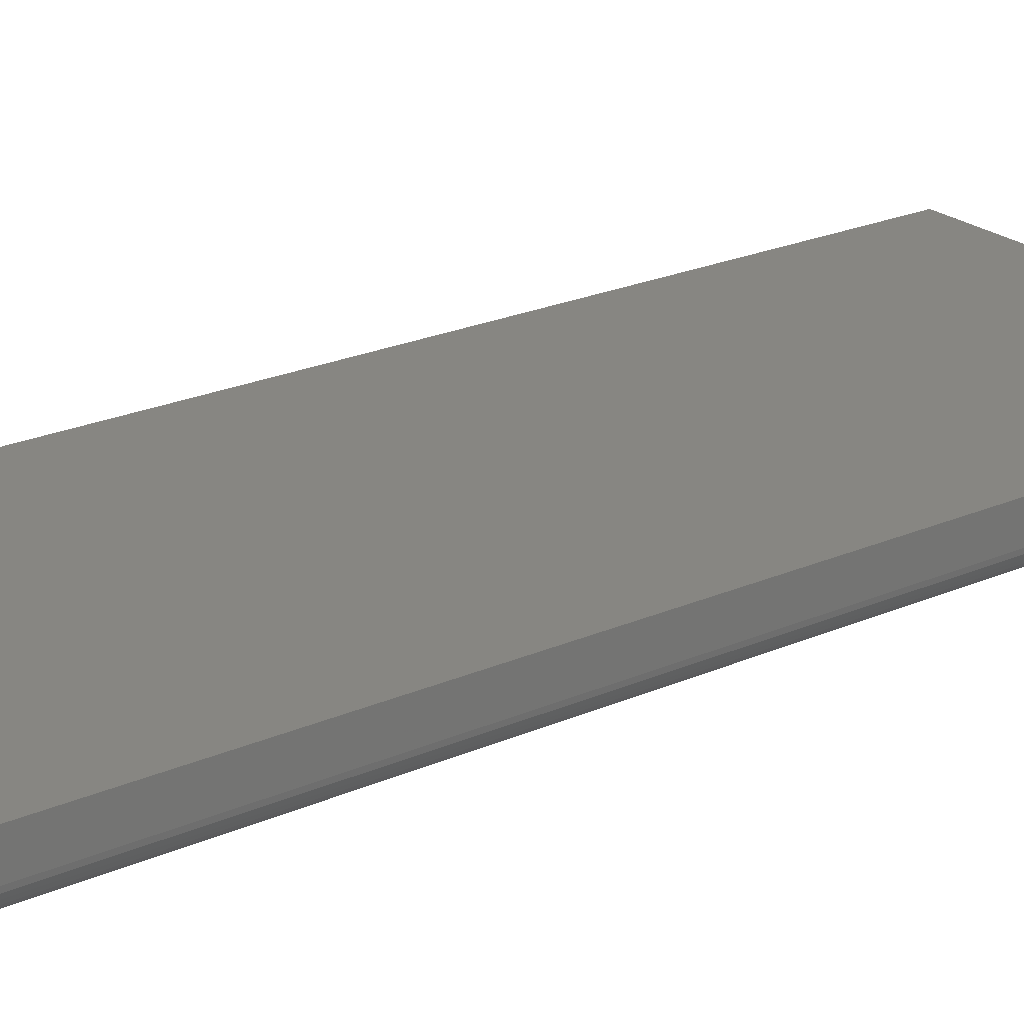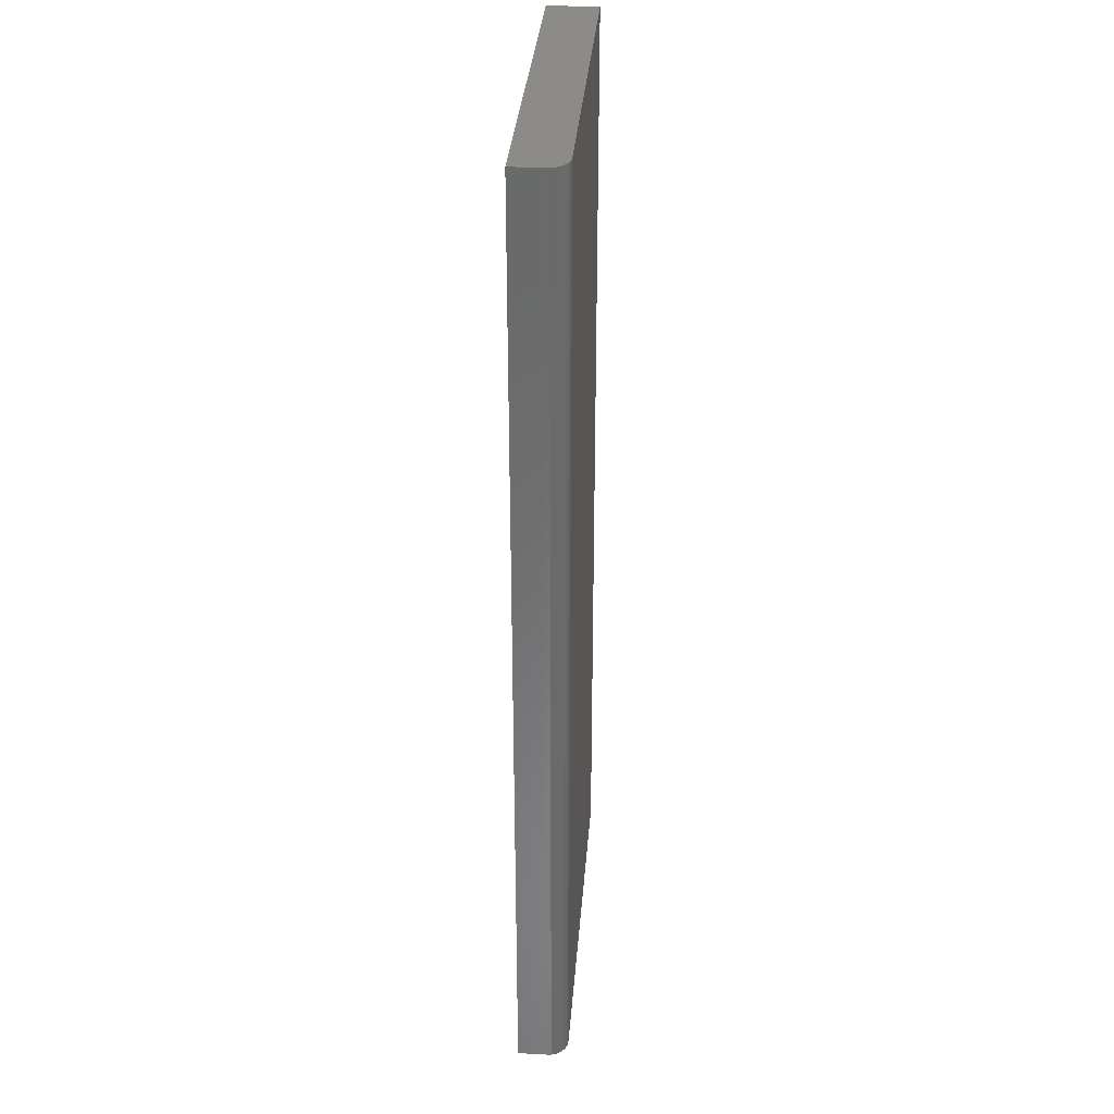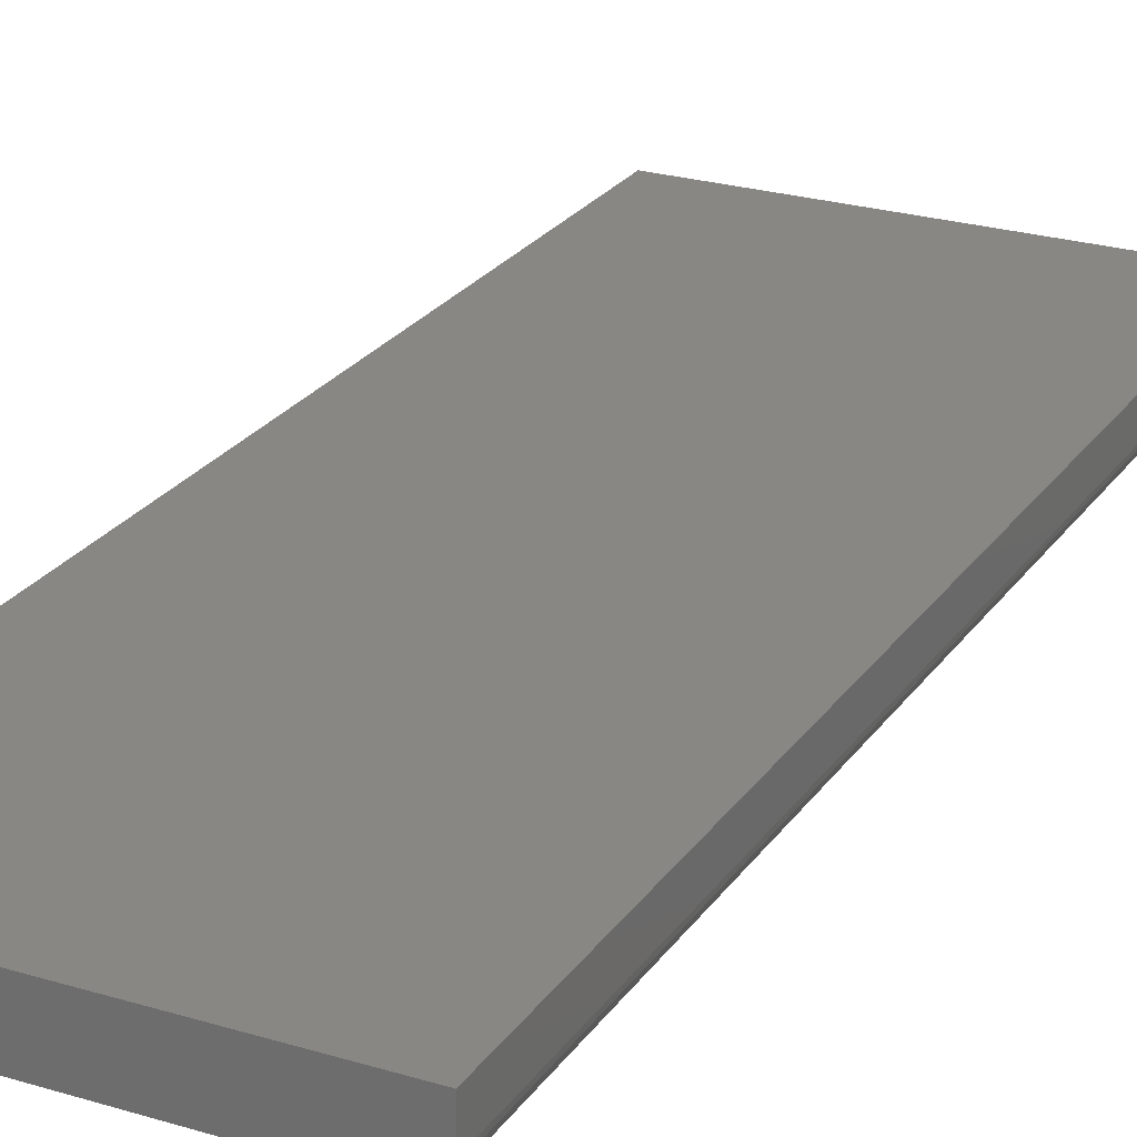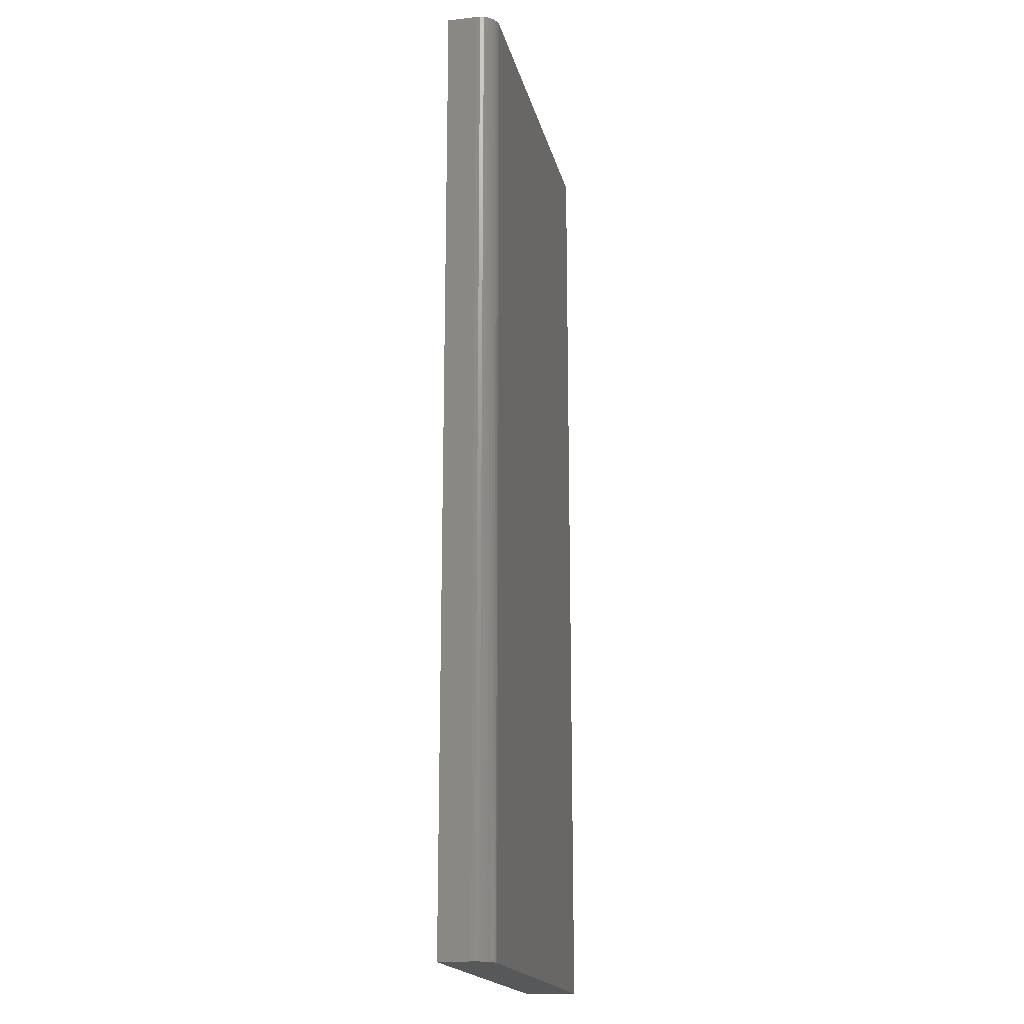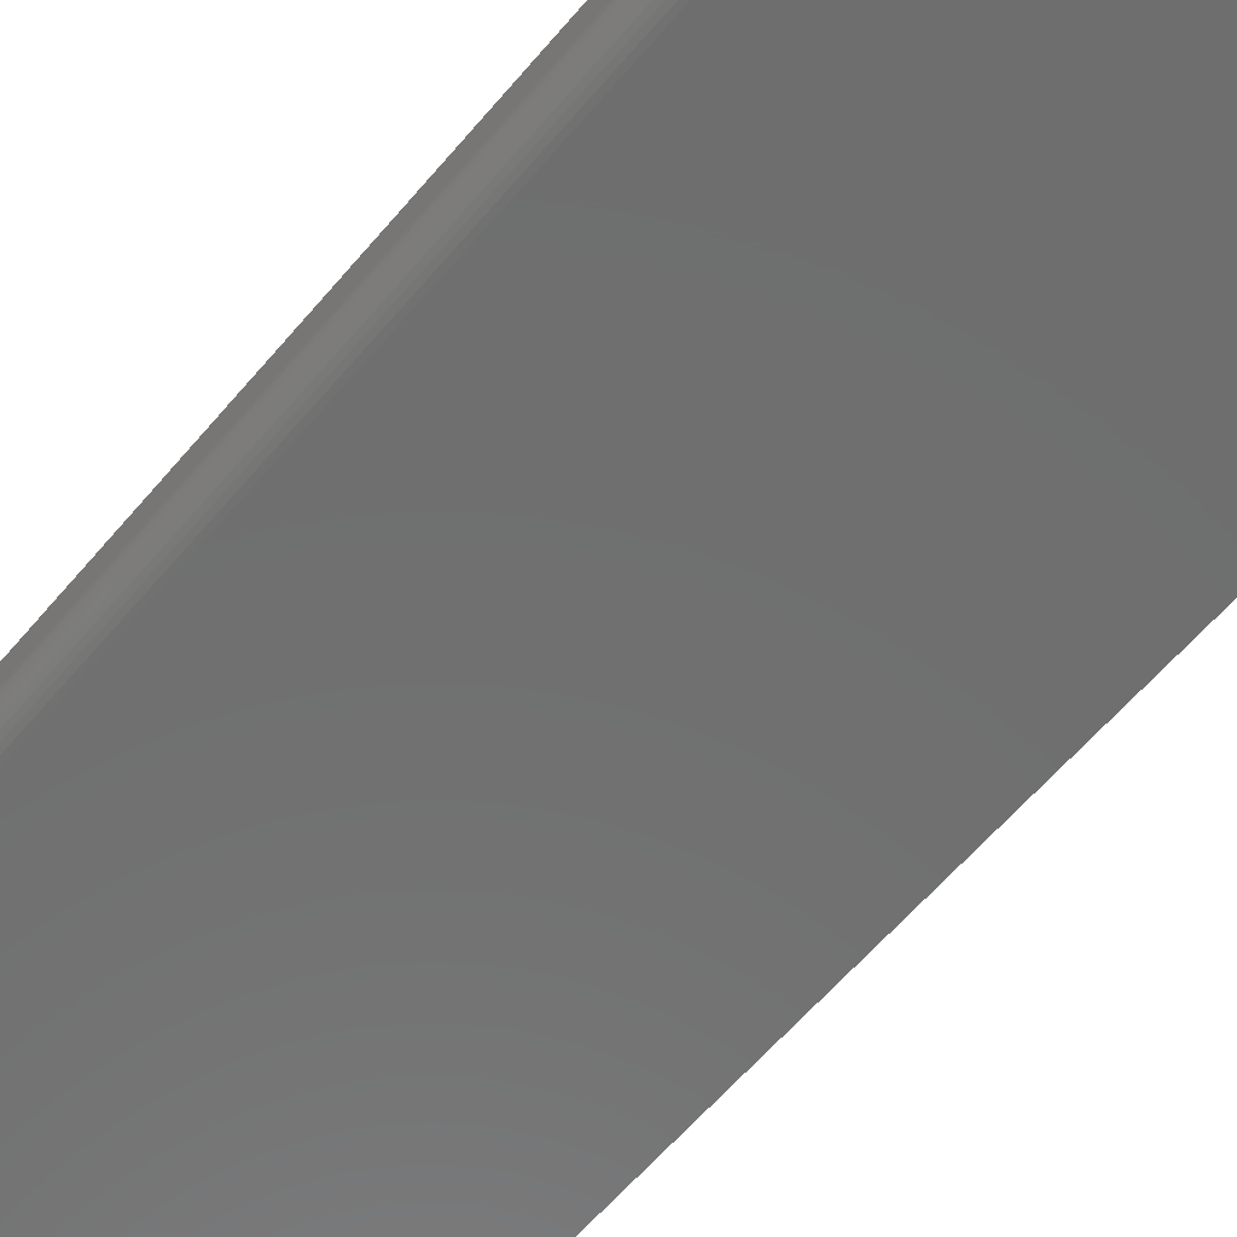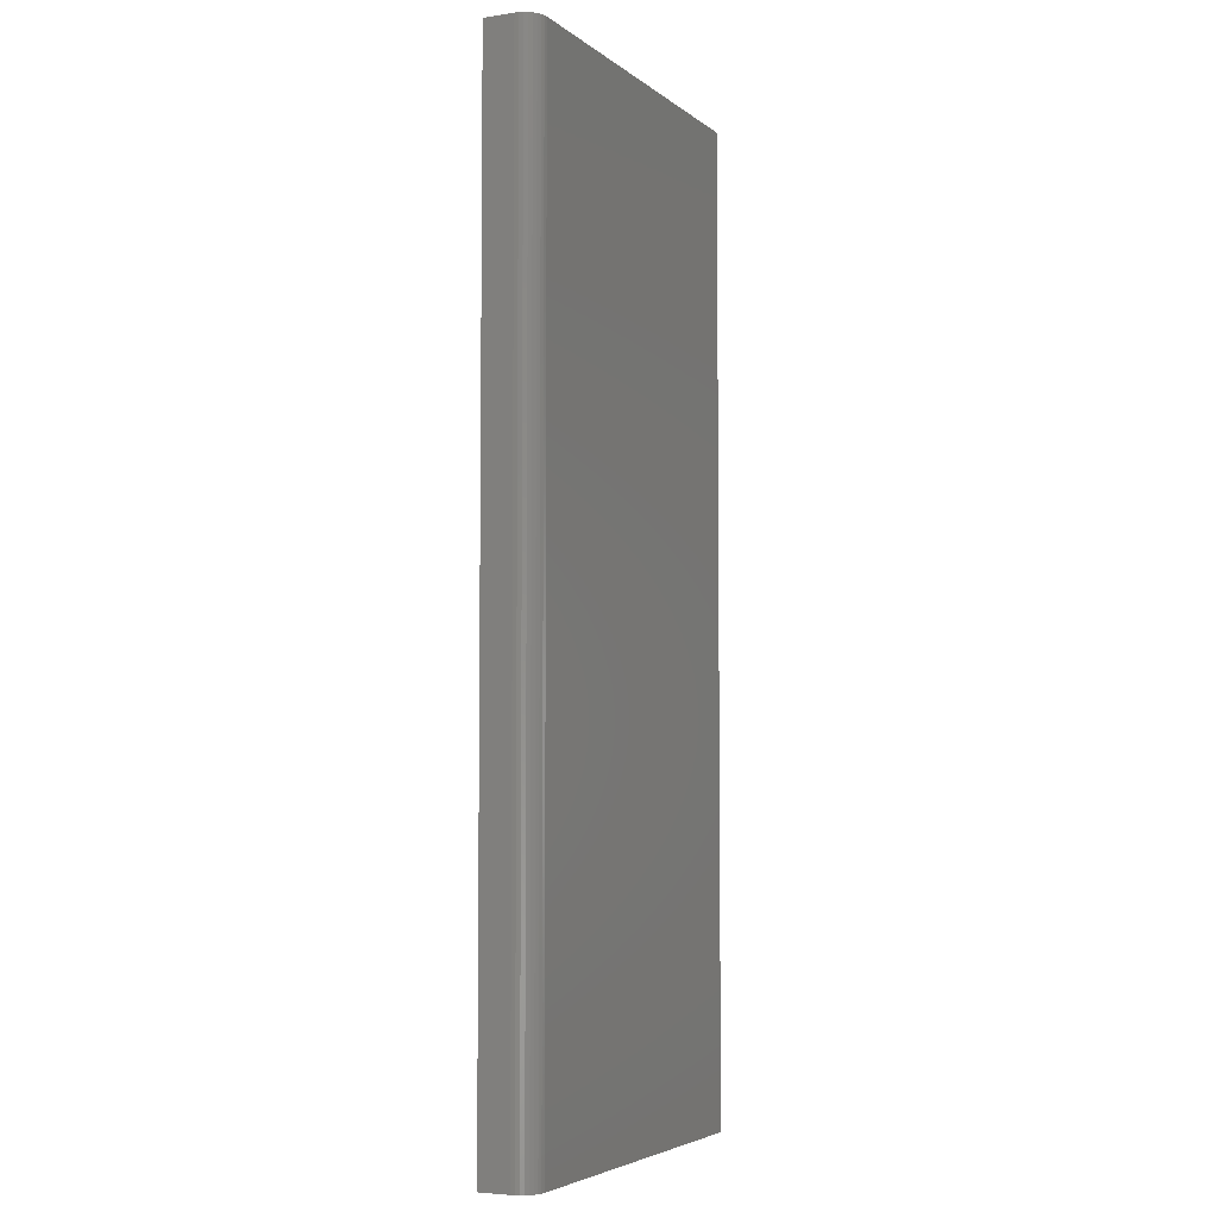
<metadata>
{"format":"stl","ext":"stl","renderer":"f3d","projection":"perspective","resolution":1024,"background":"white","views":[{"elev":23.0,"azim":-126.8,"up":"+Y"},{"elev":33.1,"azim":-85.6,"up":"+Z"},{"elev":24.6,"azim":-153.6,"up":"+Y"},{"elev":-18.5,"azim":-77.4,"up":"+Z"},{"elev":-60.6,"azim":-39.9,"up":"+Y"},{"elev":-4.8,"azim":-64.5,"up":"+Z"}]}
</metadata>
<code>
# stl→obj: 24 verts, 44 faces
v -0.2656 -0.07812 -0.75
v 0.3031 -0.07812 -0.75
v -0.2656 -0.07812 0.75
v 0.3031 -0.07812 0.75
v -0.2969 -0.04688 0.75
v -0.2969 1.665e-16 0.75
v -0.2969 -0.04688 -0.75
v -0.2969 0 -0.75
v -0.2963 -0.05297 0.75
v -0.2945 -0.05883 0.75
v -0.2916 -0.06424 0.75
v -0.2877 -0.06897 0.75
v -0.283 -0.07286 0.75
v -0.2776 -0.07575 0.75
v -0.2717 -0.07752 0.75
v 0.3031 1.998e-16 0.75
v -0.2916 -0.06424 -0.75
v -0.2776 -0.07575 -0.75
v -0.283 -0.07286 -0.75
v -0.2877 -0.06897 -0.75
v -0.2717 -0.07752 -0.75
v -0.2945 -0.05883 -0.75
v -0.2963 -0.05297 -0.75
v 0.3031 3.331e-17 -0.75
f 1 2 3
f 3 2 4
f 5 6 7
f 7 6 8
f 5 9 10
f 6 5 10
f 6 10 11
f 6 11 12
f 6 12 13
f 6 13 14
f 6 14 15
f 6 15 3
f 6 3 4
f 6 4 16
f 17 18 19
f 17 19 20
f 21 18 17
f 21 17 22
f 21 22 23
f 21 23 7
f 21 7 8
f 21 8 1
f 1 8 2
f 2 8 24
f 5 7 9
f 9 7 23
f 9 23 10
f 10 23 22
f 10 22 11
f 11 22 17
f 11 17 12
f 12 17 20
f 12 20 13
f 13 20 19
f 13 19 14
f 14 19 18
f 14 18 15
f 15 18 21
f 15 21 3
f 3 21 1
f 8 6 24
f 24 6 16
f 2 24 4
f 4 24 16

</code>
